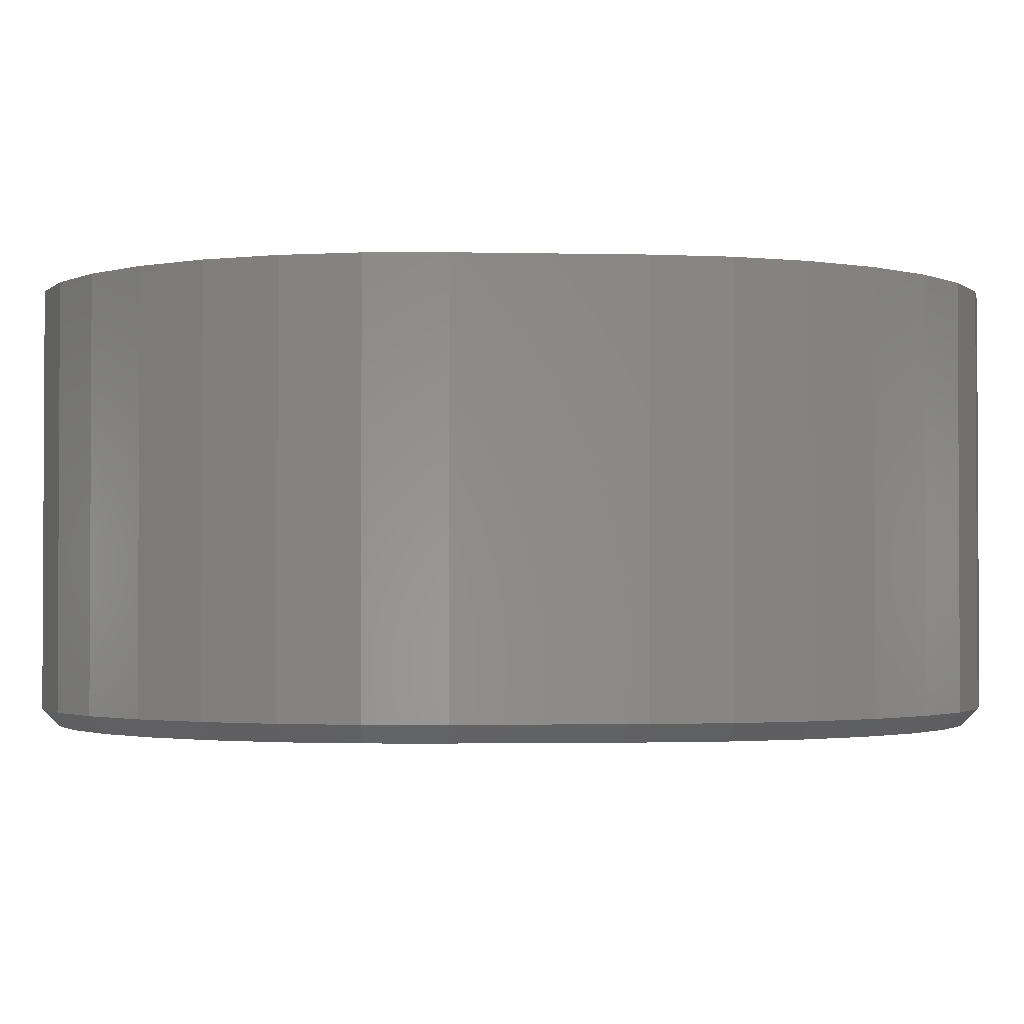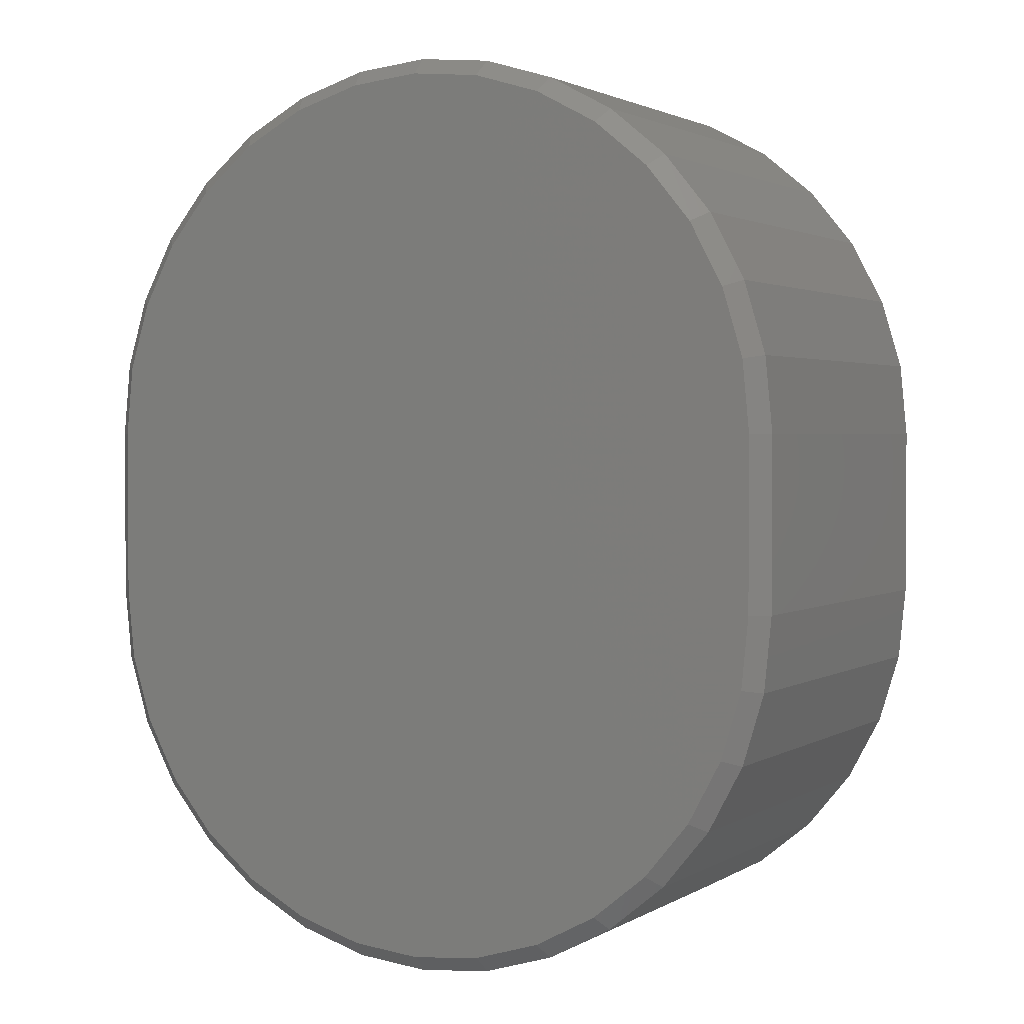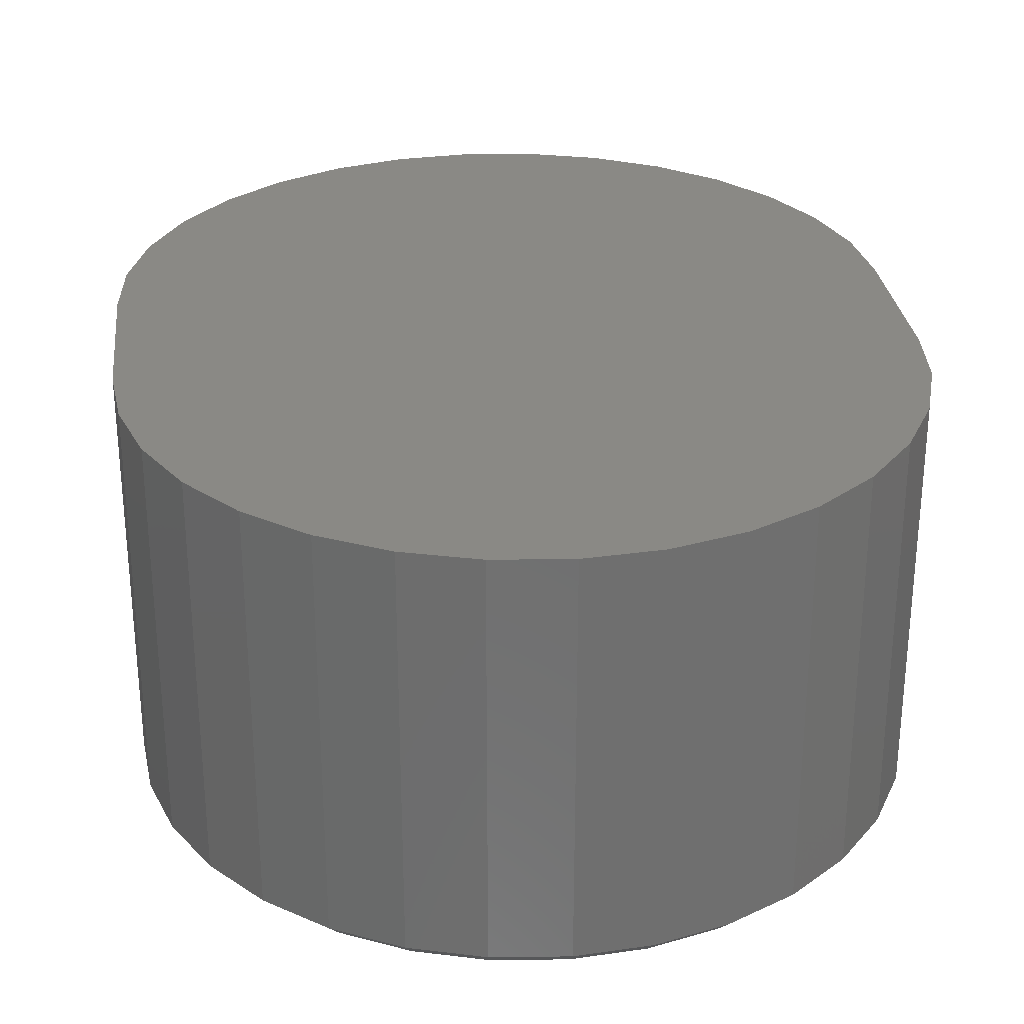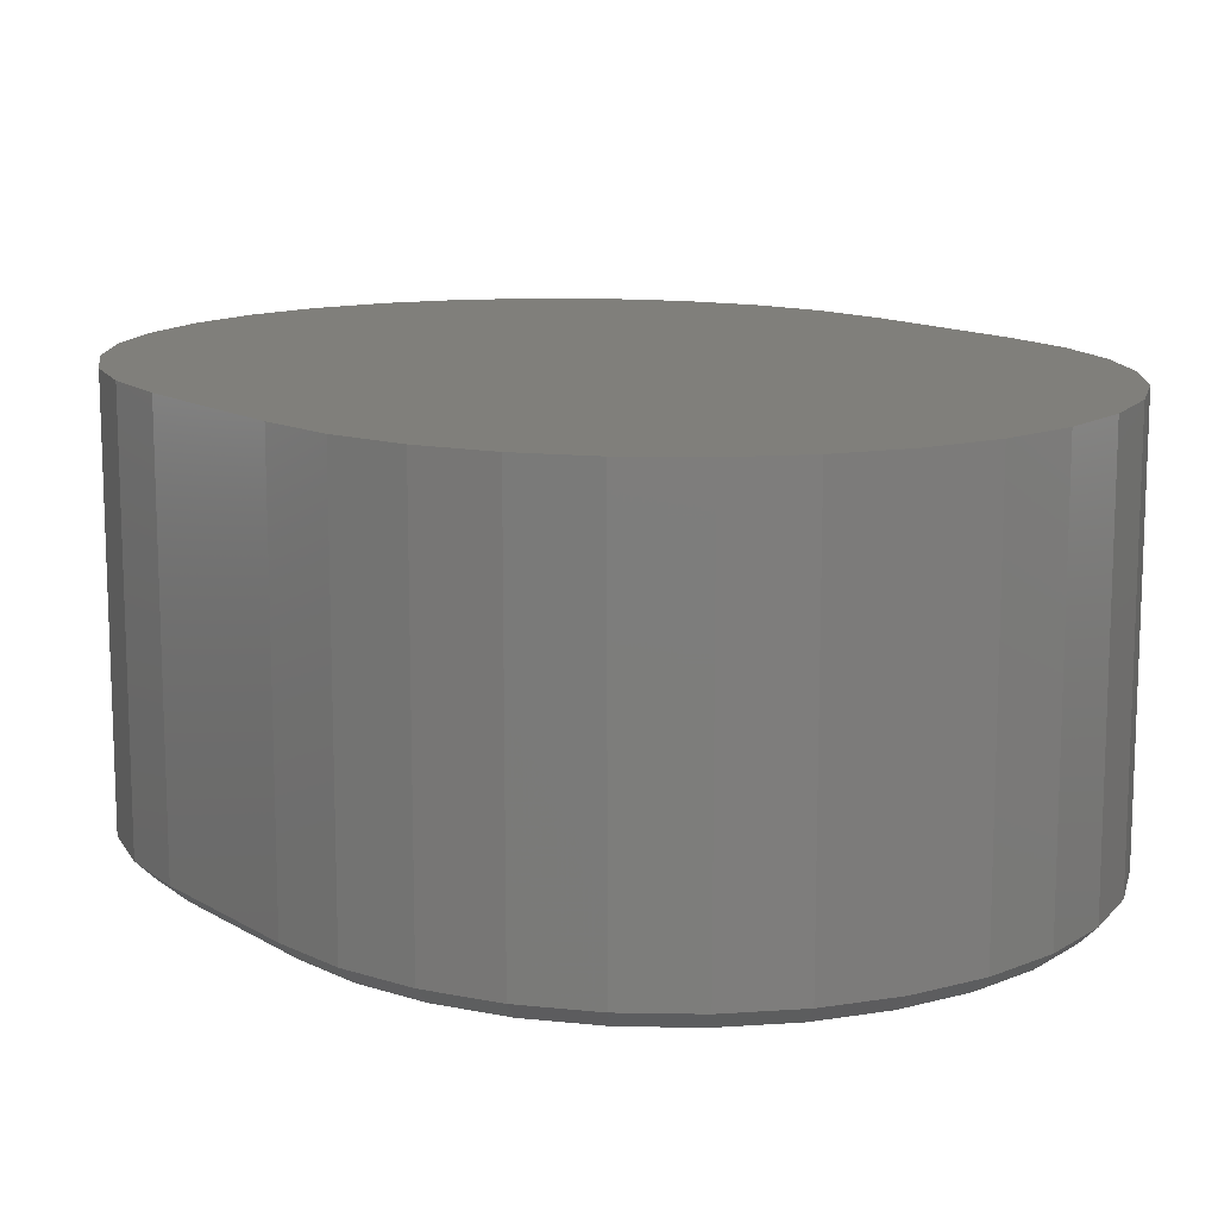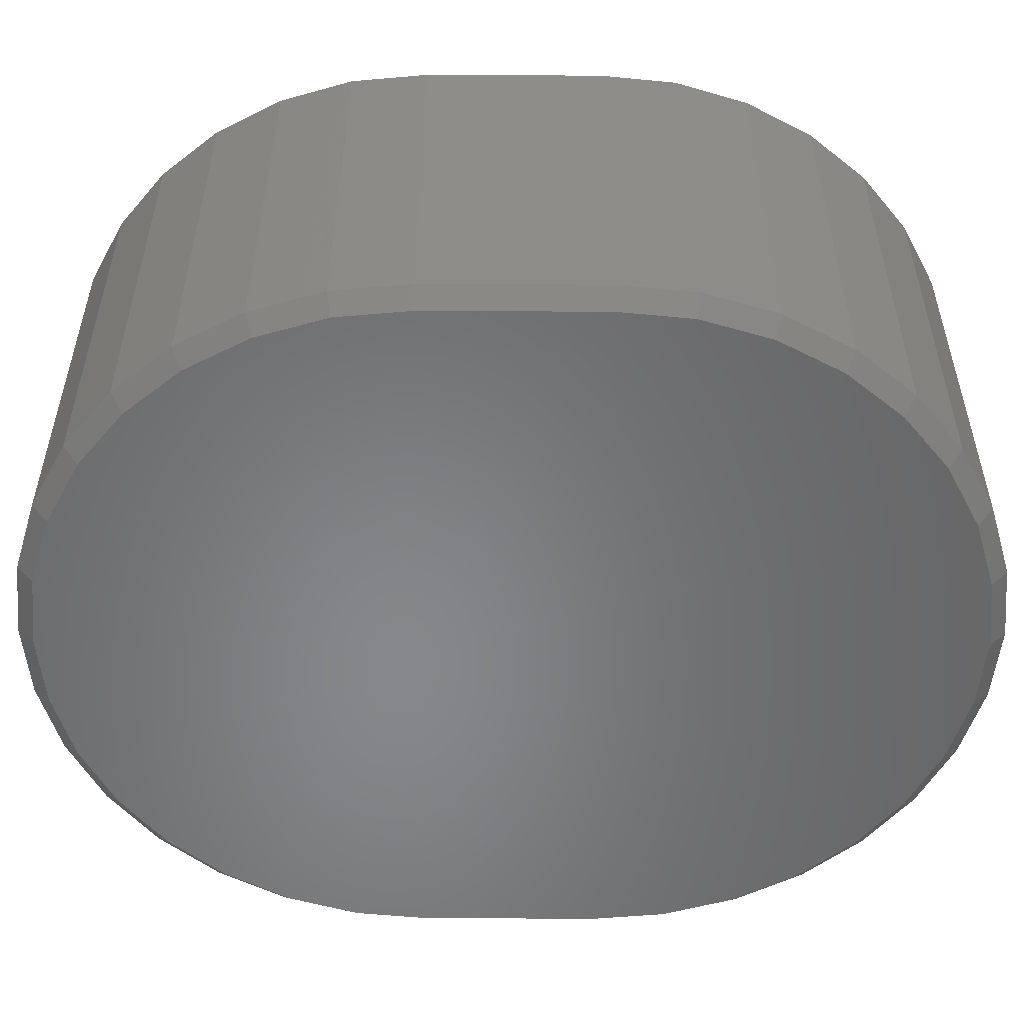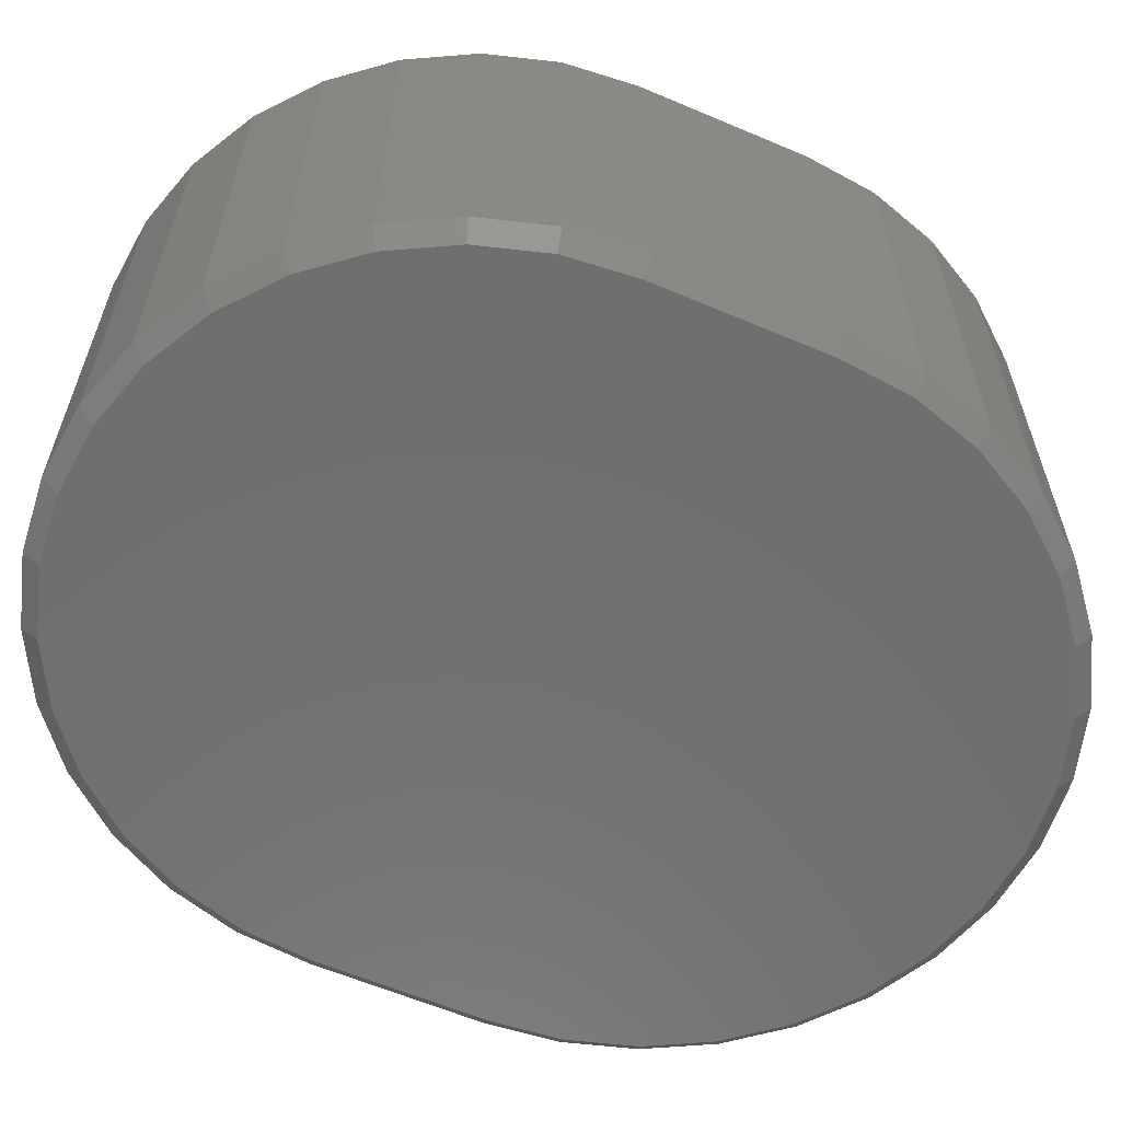
<metadata>
{"format":"stl","ext":"stl","renderer":"f3d","projection":"perspective","resolution":1024,"background":"white","views":[{"elev":-1.8,"azim":85.2,"up":"+Z"},{"elev":2.0,"azim":-152.0,"up":"+Y"},{"elev":28.6,"azim":-6.6,"up":"+Z"},{"elev":13.0,"azim":143.0,"up":"+Z"},{"elev":-54.0,"azim":89.7,"up":"+Z"},{"elev":-61.1,"azim":-113.4,"up":"+Z"}]}
</metadata>
<code>
# stl→obj: 102 verts, 200 faces
v -0.001275 0.2133 0
v 0.03177 0.21 0
v -0.03432 0.21 0
v -0.06609 0.2004 0
v 0.06354 0.2004 0
v 0.03177 -0.2022 0
v -0.03432 -0.2022 0
v 0.06354 -0.1926 0
v -0.001275 -0.2055 0
v -0.06609 -0.1926 0
v -0.09537 -0.1769 0
v 0.09282 -0.1769 0
v -0.121 -0.1559 0
v 0.1185 -0.1559 0
v -0.1421 -0.1302 0
v 0.1395 -0.1302 0
v -0.1577 -0.1009 0
v 0.1552 -0.1009 0
v -0.1674 -0.06914 0
v 0.1648 -0.06914 0
v -0.1706 -0.0361 0
v 0.1681 -0.0361 0
v -0.1706 0.04391 0
v 0.1681 0.04391 0
v -0.1674 0.07696 0
v 0.1648 0.07696 0
v -0.1577 0.1087 0
v 0.1552 0.1087 0
v -0.1421 0.138 0
v 0.1395 0.138 0
v -0.121 0.1637 0
v 0.1185 0.1637 0
v -0.09537 0.1847 0
v 0.09282 0.1847 0
v -0.1785 0.04391 0.007812
v -0.1785 -0.0361 0.007812
v -0.1785 0.04391 0.1953
v -0.1785 -0.0361 0.1953
v -0.175 0.07848 0.007812
v -0.175 0.07848 0.1953
v -0.165 0.1117 0.007812
v -0.165 0.1117 0.1953
v -0.1486 0.1424 0.007812
v -0.1486 0.1424 0.1953
v -0.1266 0.1692 0.007812
v -0.1266 0.1692 0.1953
v -0.09971 0.1912 0.007812
v -0.09971 0.1912 0.1953
v -0.06908 0.2076 0.007812
v -0.06908 0.2076 0.1953
v -0.03584 0.2177 0.007812
v -0.03584 0.2177 0.1953
v -0.001275 0.2211 0.007812
v -0.001275 0.2211 0.1953
v 0.03329 0.2177 0.007812
v 0.03329 0.2177 0.1953
v 0.06653 0.2076 0.007812
v 0.06653 0.2076 0.1953
v 0.09716 0.1912 0.007812
v 0.09716 0.1912 0.1953
v 0.124 0.1692 0.007812
v 0.124 0.1692 0.1953
v 0.146 0.1424 0.007812
v 0.146 0.1424 0.1953
v 0.1624 0.1117 0.007812
v 0.1624 0.1117 0.1953
v 0.1725 0.07848 0.007812
v 0.1725 0.07848 0.1953
v 0.1759 0.04391 0.007812
v 0.1759 0.04391 0.1953
v 0.1759 -0.0361 0.007812
v 0.1759 -0.0361 0.1953
v 0.1725 -0.07067 0.007812
v 0.1725 -0.07067 0.1953
v 0.1624 -0.1039 0.007812
v 0.1624 -0.1039 0.1953
v 0.146 -0.1345 0.007812
v 0.146 -0.1345 0.1953
v 0.124 -0.1614 0.007812
v 0.124 -0.1614 0.1953
v 0.09716 -0.1834 0.007812
v 0.09716 -0.1834 0.1953
v 0.06653 -0.1998 0.007812
v 0.06653 -0.1998 0.1953
v 0.03329 -0.2099 0.007812
v 0.03329 -0.2099 0.1953
v -0.001275 -0.2133 0.007812
v -0.001275 -0.2133 0.1953
v -0.03584 -0.2099 0.007812
v -0.03584 -0.2099 0.1953
v -0.06908 -0.1998 0.007812
v -0.06908 -0.1998 0.1953
v -0.09971 -0.1834 0.007812
v -0.09971 -0.1834 0.1953
v -0.1266 -0.1614 0.007812
v -0.1266 -0.1614 0.1953
v -0.1486 -0.1345 0.007812
v -0.1486 -0.1345 0.1953
v -0.165 -0.1039 0.007812
v -0.165 -0.1039 0.1953
v -0.175 -0.07067 0.007812
v -0.175 -0.07067 0.1953
f 1 2 3
f 4 3 2
f 5 4 2
f 6 7 8
f 9 7 6
f 7 10 8
f 8 10 11
f 8 11 12
f 12 11 13
f 12 13 14
f 14 13 15
f 14 15 16
f 16 15 17
f 16 17 18
f 18 17 19
f 18 19 20
f 20 19 21
f 20 21 22
f 22 21 23
f 22 23 24
f 24 23 25
f 24 25 26
f 26 25 27
f 26 27 28
f 28 27 29
f 28 29 30
f 30 29 31
f 30 31 32
f 32 31 33
f 32 33 34
f 34 33 4
f 34 4 5
f 35 36 37
f 37 36 38
f 35 37 39
f 39 37 40
f 39 40 41
f 41 40 42
f 41 42 43
f 43 42 44
f 43 44 45
f 45 44 46
f 45 46 47
f 47 46 48
f 47 48 49
f 49 48 50
f 49 50 51
f 51 50 52
f 51 52 53
f 53 52 54
f 53 54 55
f 55 54 56
f 55 56 57
f 57 56 58
f 57 58 59
f 59 58 60
f 59 60 61
f 61 60 62
f 61 62 63
f 63 62 64
f 63 64 65
f 65 64 66
f 65 66 67
f 67 66 68
f 67 68 69
f 69 68 70
f 71 69 72
f 72 69 70
f 71 72 73
f 73 72 74
f 73 74 75
f 75 74 76
f 75 76 77
f 77 76 78
f 77 78 79
f 79 78 80
f 79 80 81
f 81 80 82
f 81 82 83
f 83 82 84
f 83 84 85
f 85 84 86
f 85 86 87
f 87 86 88
f 87 88 89
f 89 88 90
f 89 90 91
f 91 90 92
f 91 92 93
f 93 92 94
f 93 94 95
f 95 94 96
f 95 96 97
f 97 96 98
f 97 98 99
f 99 98 100
f 99 100 101
f 101 100 102
f 101 102 36
f 36 102 38
f 35 23 36
f 36 23 21
f 53 2 1
f 1 51 53
f 34 59 32
f 32 59 61
f 32 61 30
f 30 61 63
f 30 63 28
f 28 63 65
f 28 65 26
f 26 65 67
f 26 67 24
f 24 67 69
f 47 33 45
f 45 33 31
f 45 31 43
f 43 31 29
f 43 29 41
f 41 29 27
f 41 27 39
f 39 27 25
f 39 25 35
f 35 25 23
f 59 34 57
f 57 34 5
f 57 5 55
f 55 5 2
f 55 2 53
f 33 47 4
f 4 47 49
f 4 49 3
f 3 49 51
f 3 51 1
f 71 22 69
f 69 22 24
f 87 7 9
f 9 85 87
f 11 93 13
f 13 93 95
f 13 95 15
f 15 95 97
f 15 97 17
f 17 97 99
f 17 99 19
f 19 99 101
f 19 101 21
f 21 101 36
f 81 12 79
f 79 12 14
f 79 14 77
f 77 14 16
f 77 16 75
f 75 16 18
f 75 18 73
f 73 18 20
f 73 20 71
f 71 20 22
f 93 11 91
f 91 11 10
f 91 10 89
f 89 10 7
f 89 7 87
f 12 81 8
f 8 81 83
f 8 83 6
f 6 83 85
f 6 85 9
f 52 56 54
f 56 52 50
f 56 50 58
f 84 90 86
f 86 90 88
f 58 50 60
f 60 50 48
f 60 48 62
f 62 48 46
f 62 46 64
f 64 46 44
f 64 44 66
f 66 44 42
f 66 42 68
f 68 42 40
f 68 40 70
f 70 40 37
f 70 37 72
f 72 37 38
f 72 38 74
f 74 38 102
f 74 102 76
f 76 102 100
f 76 100 78
f 78 100 98
f 78 98 80
f 80 98 96
f 80 96 82
f 82 96 94
f 82 94 84
f 84 94 92
f 84 92 90

</code>
